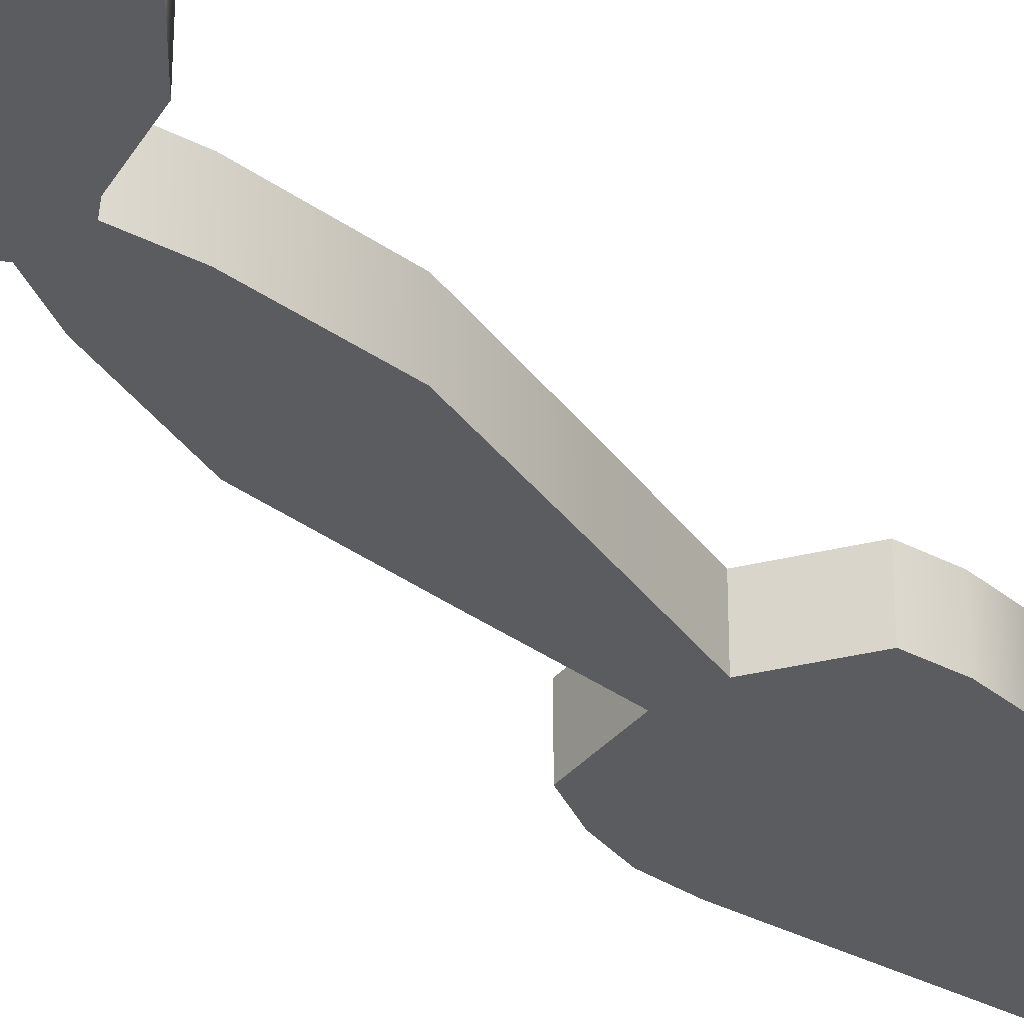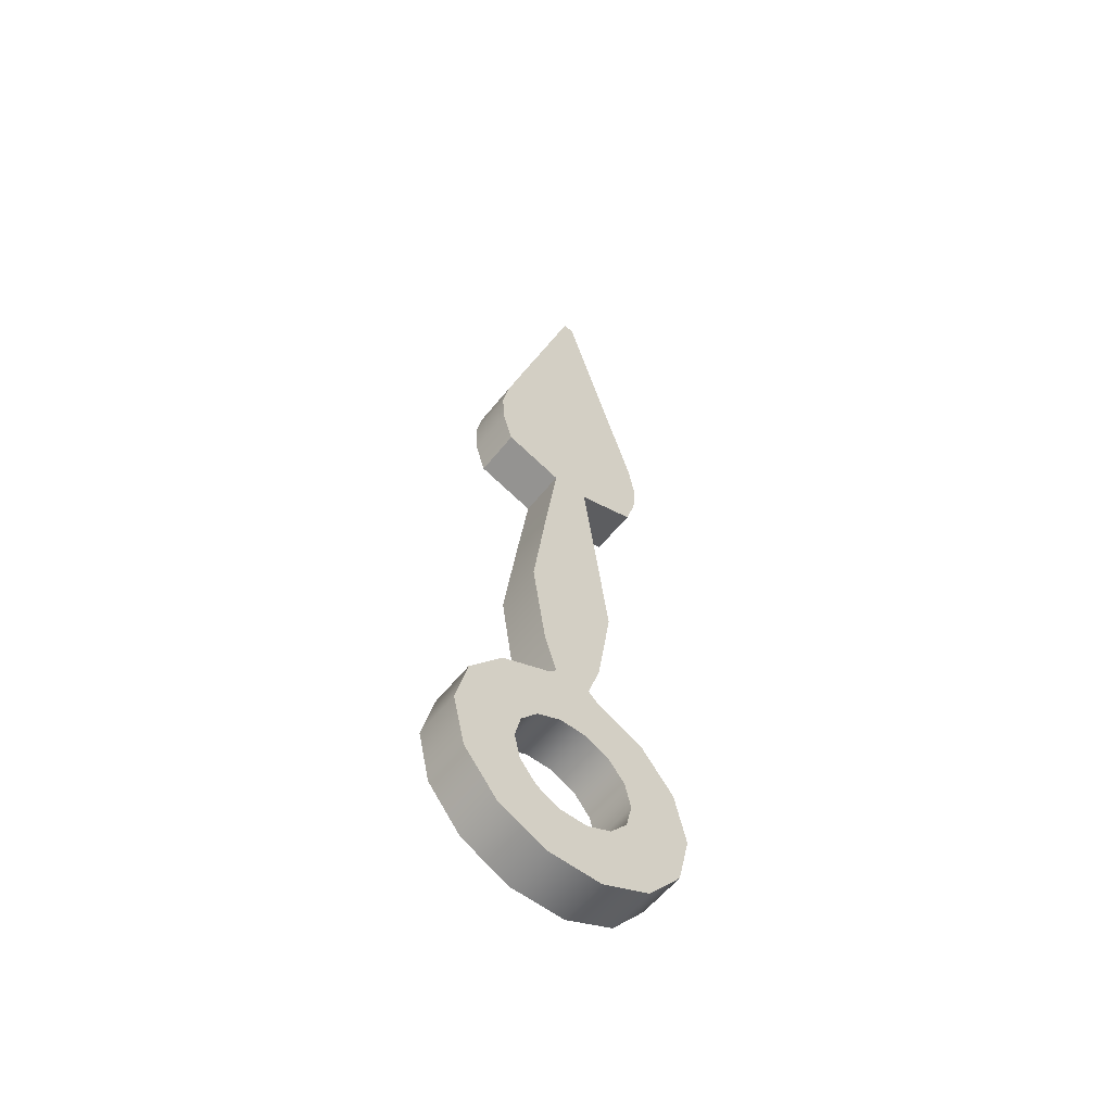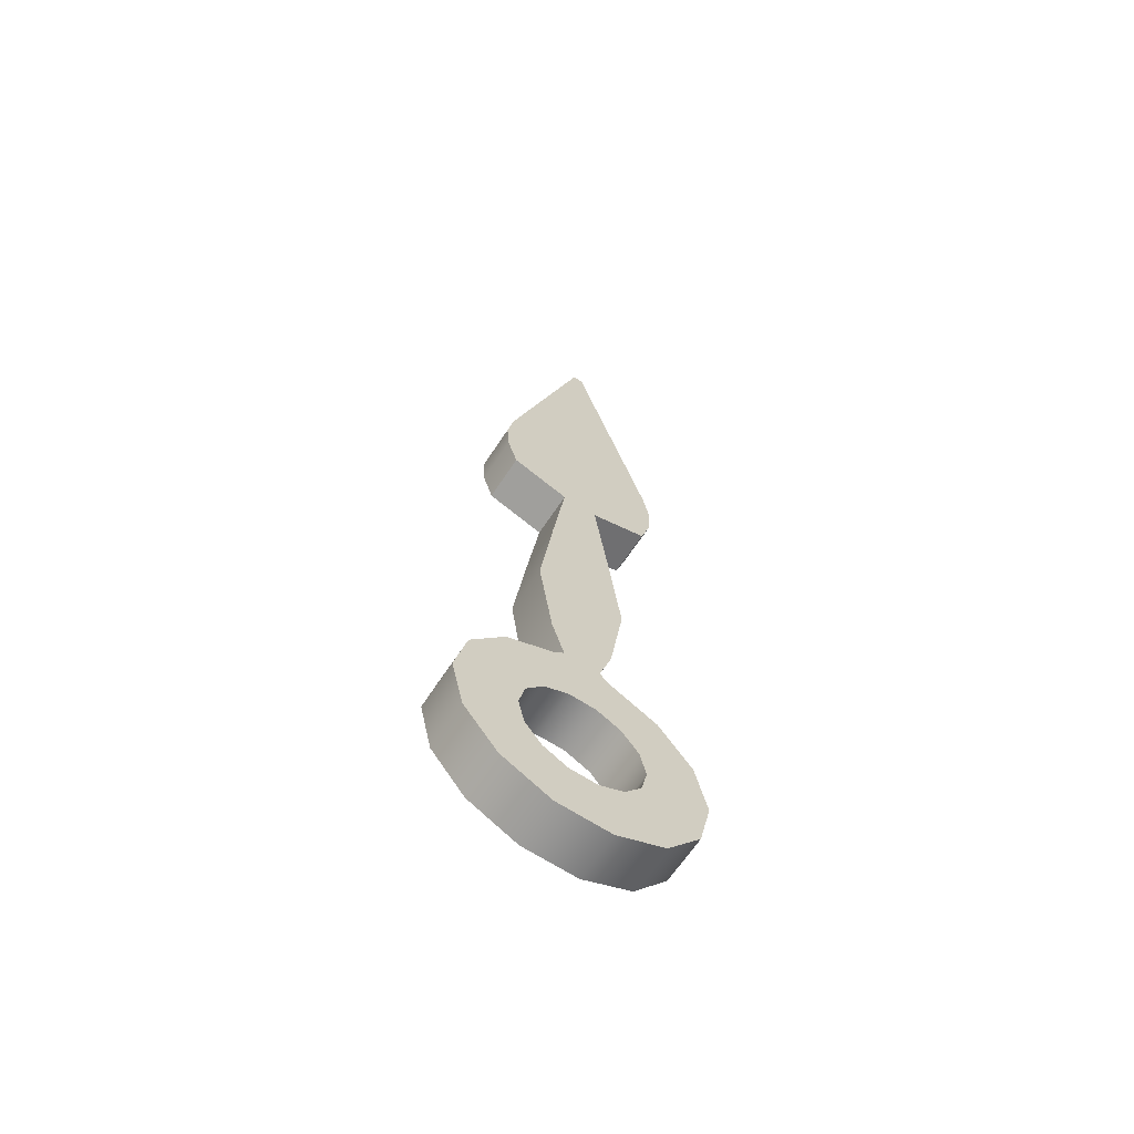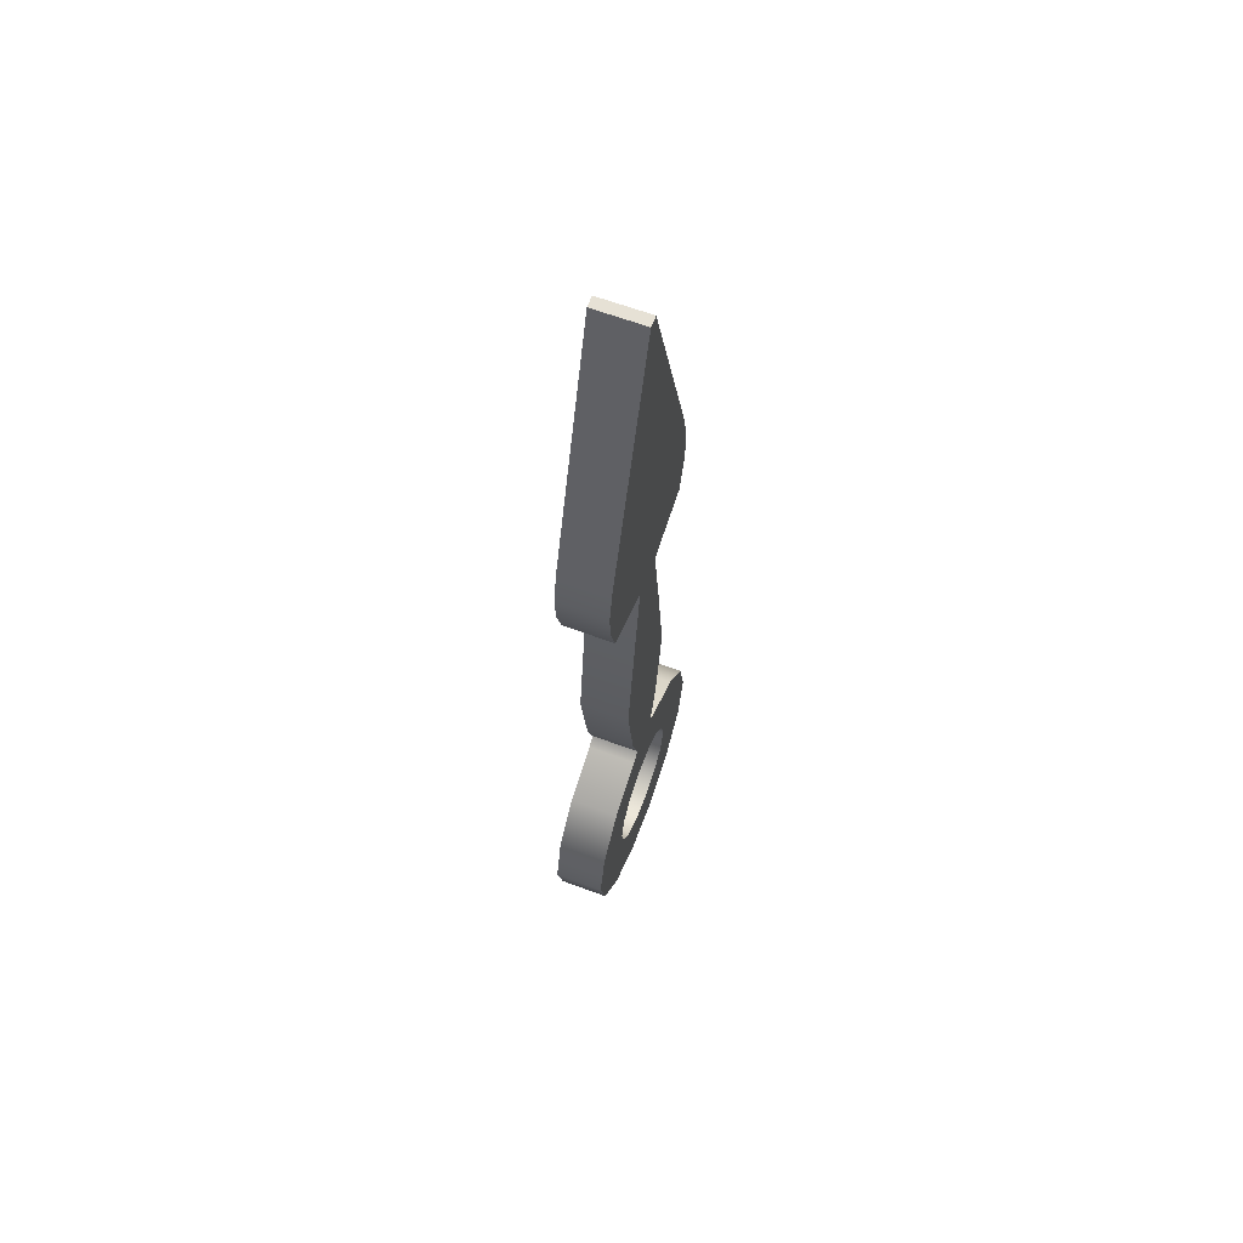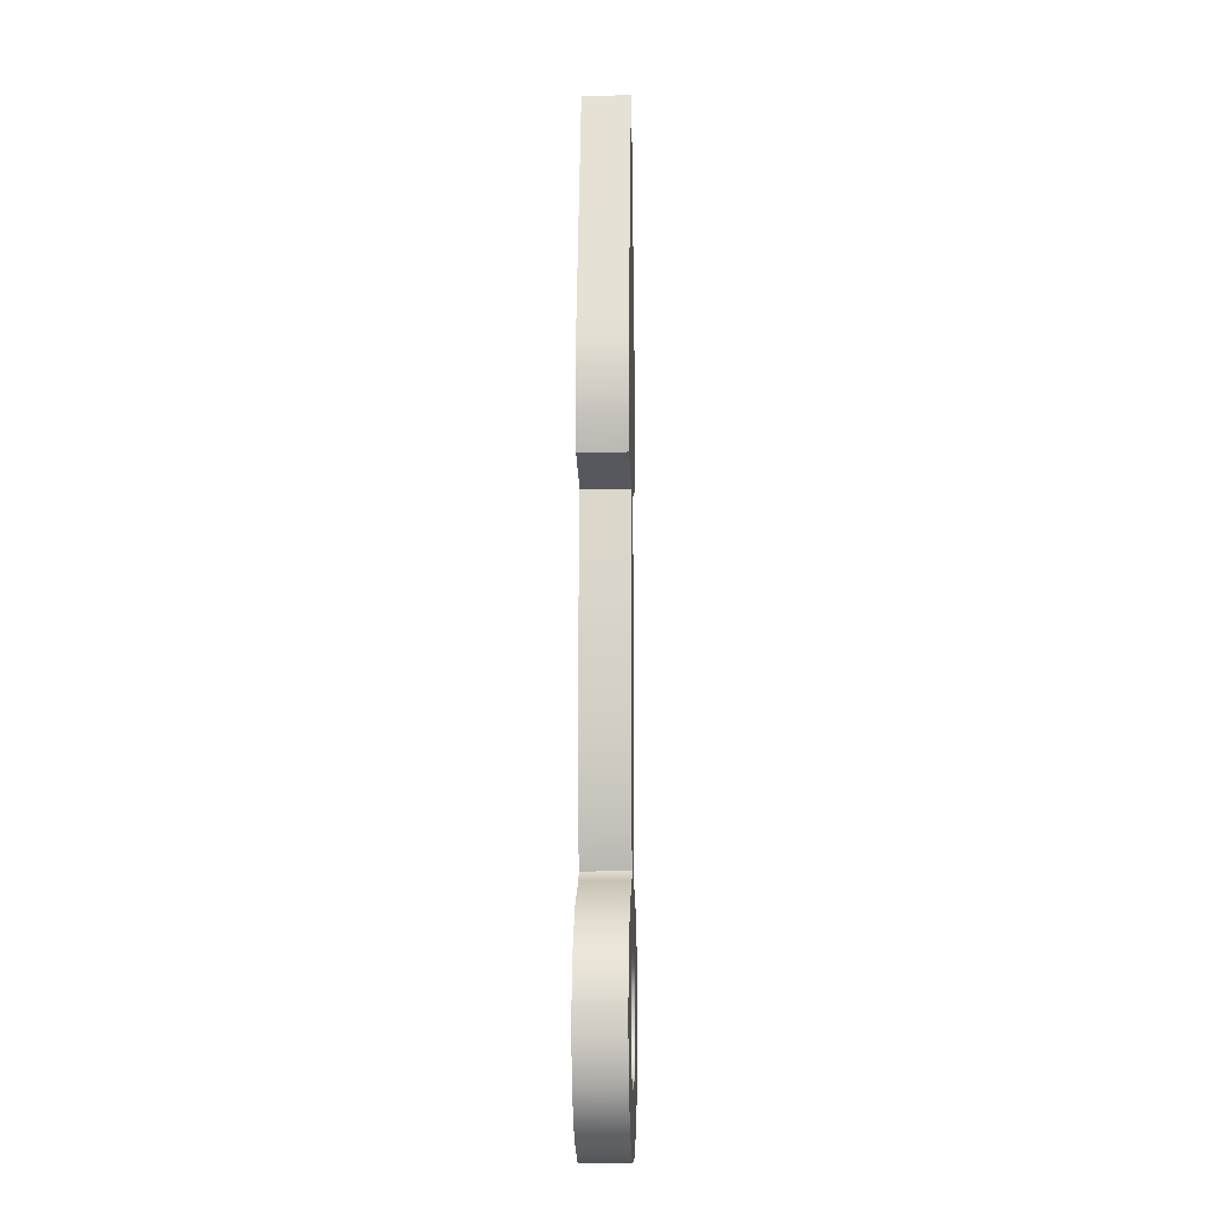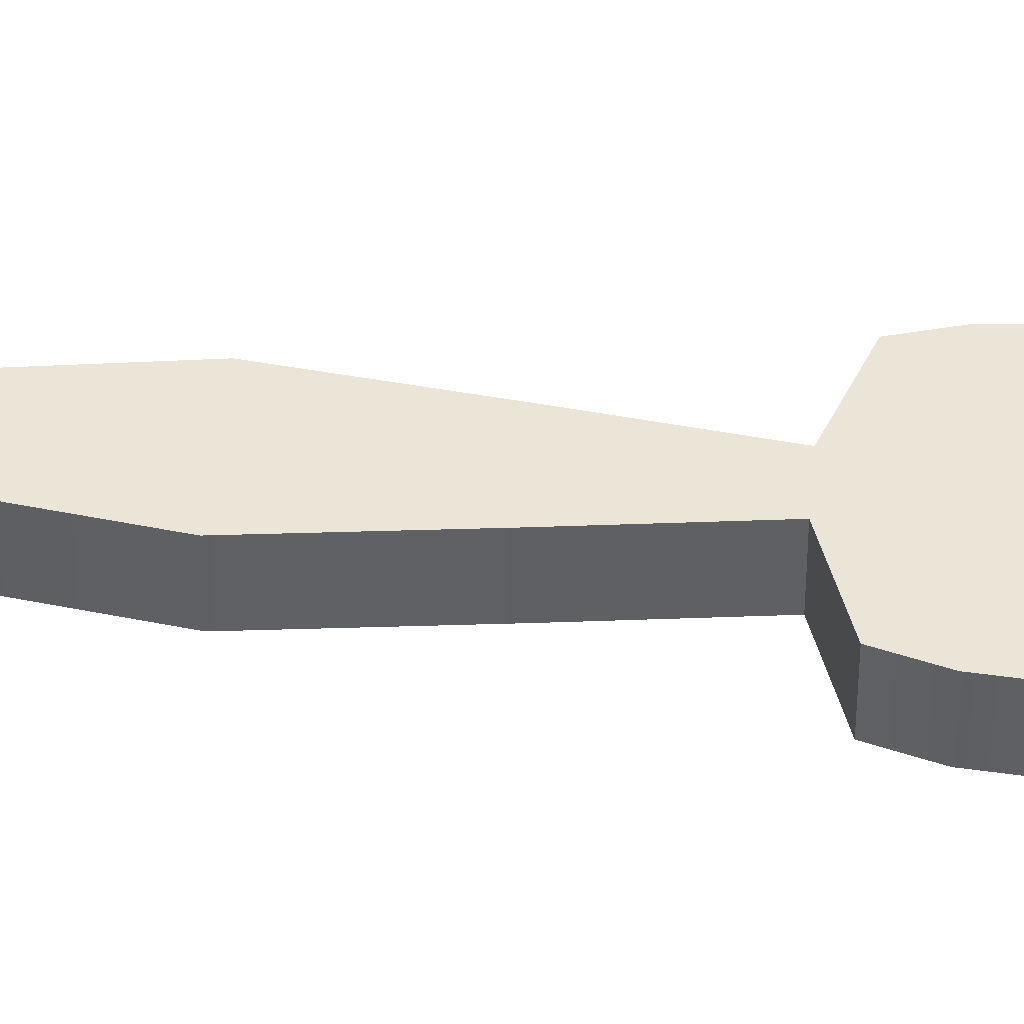
<metadata>
{"format":"obj","ext":"obj","renderer":"f3d","projection":"perspective","resolution":1024,"background":"white","views":[{"elev":-34.1,"azim":37.7,"up":"+Z"},{"elev":-58.3,"azim":-38.3,"up":"+Y"},{"elev":-65.2,"azim":146.7,"up":"+Y"},{"elev":64.2,"azim":110.5,"up":"+Y"},{"elev":-9.8,"azim":-87.4,"up":"+Y"},{"elev":44.2,"azim":95.1,"up":"+Z"}]}
</metadata>
<code>
g default
v 2970 264.6 130.7
v 2918 329.9 130.7
v 2860 256.5 130.7
v 2886 223.8 130.7
v 2843 366.2 130.7
v 2822 274.6 130.7
v 2759 366.2 130.7
v 2780 274.6 130.7
v 2684 329.9 130.7
v 2743 256.5 130.7
v 2632 264.6 130.7
v 2717 223.8 130.7
v 2613 183.1 130.7
v 2707 183.1 130.7
v 2632 101.6 130.7
v 2717 142.3 130.7
v 2684 36.26 130.7
v 2743 109.7 130.7
v 2759 0 130.7
v 2780 91.54 130.7
v 2843 0 130.7
v 2822 91.54 130.7
v 2918 36.26 130.7
v 2860 109.7 130.7
v 2970 101.6 130.7
v 2886 142.3 130.7
v 2989 183.1 130.7
v 2895 183.1 130.7
v 2829 379.6 130.7
v 2773 379.6 130.7
v 2829 904.3 130.7
v 2773 904.3 130.7
v 2732 586.9 130.7
v 2870 586.9 130.7
v 2754 758.4 130.7
v 2848 758.4 130.7
v 2754 442.4 130.7
v 2848 442.4 130.7
v 2809 1490 130.7
v 2793 1490 130.7
v 2665 1037 130.7
v 2938 1037 130.7
v 2690 1144 130.7
v 2912 1144 130.7
v 2684 935.3 130.7
v 2919 935.3 130.7
v 2763 824.4 130.7
v 2840 824.4 130.7
v 2669 986.3 130.7
v 2934 986.3 130.7
v 2675 1091 130.7
v 2928 1091 130.7
v 2970 264.6 202.3
v 2918 329.9 202.3
v 2860 256.5 202.3
v 2886 223.8 202.3
v 2843 366.2 202.3
v 2822 274.6 202.3
v 2759 366.2 202.3
v 2780 274.6 202.3
v 2684 329.9 202.3
v 2743 256.5 202.3
v 2632 264.6 202.3
v 2717 223.8 202.3
v 2613 183.1 202.3
v 2707 183.1 202.3
v 2632 101.6 202.3
v 2717 142.3 202.3
v 2684 36.26 202.3
v 2743 109.7 202.3
v 2759 0 202.3
v 2780 91.54 202.3
v 2843 0 202.3
v 2822 91.54 202.3
v 2918 36.26 202.3
v 2860 109.7 202.3
v 2970 101.6 202.3
v 2886 142.3 202.3
v 2989 183.1 202.3
v 2895 183.1 202.3
v 2829 379.6 202.3
v 2773 379.6 202.3
v 2763 824.4 202.3
v 2840 824.4 202.3
v 2829 904.3 202.3
v 2773 904.3 202.3
v 2754 442.4 202.3
v 2848 442.4 202.3
v 2870 586.9 202.3
v 2732 586.9 202.3
v 2848 758.4 202.3
v 2754 758.4 202.3
v 2690 1144 202.3
v 2912 1144 202.3
v 2809 1490 202.3
v 2793 1490 202.3
v 2669 986.3 202.3
v 2934 986.3 202.3
v 2938 1037 202.3
v 2665 1037 202.3
v 2675 1091 202.3
v 2928 1091 202.3
v 2919 935.3 202.3
v 2684 935.3 202.3
g hourhand
f 53 54 55 56
f 54 57 58 55
f 57 59 60 58
f 59 61 62 60
f 61 63 64 62
f 63 65 66 64
f 65 67 68 66
f 67 69 70 68
f 69 71 72 70
f 71 73 74 72
f 73 75 76 74
f 75 77 78 76
f 77 79 80 78
f 79 53 56 80
f 59 57 81 82
f 83 84 85 86
f 87 88 89 90
f 90 89 91 92
f 82 81 88 87
f 93 94 95 96
f 97 98 99 100
f 101 102 94 93
f 86 85 103 104
f 92 91 84 83
f 104 103 98 97
f 100 99 102 101
f 1 4 3 2
f 2 3 6 5
f 5 6 8 7
f 7 8 10 9
f 9 10 12 11
f 11 12 14 13
f 13 14 16 15
f 15 16 18 17
f 17 18 20 19
f 19 20 22 21
f 21 22 24 23
f 23 24 26 25
f 25 26 28 27
f 27 28 4 1
f 7 30 29 5
f 47 32 31 48
f 37 33 34 38
f 33 35 36 34
f 30 37 38 29
f 43 40 39 44
f 49 41 42 50
f 51 43 44 52
f 32 45 46 31
f 35 47 48 36
f 45 49 50 46
f 41 51 52 42
f 1 2 54 53
f 3 4 56 55
f 2 5 57 54
f 6 3 55 58
f 8 6 58 60
f 7 9 61 59
f 10 8 60 62
f 9 11 63 61
f 12 10 62 64
f 11 13 65 63
f 14 12 64 66
f 13 15 67 65
f 16 14 66 68
f 15 17 69 67
f 18 16 68 70
f 17 19 71 69
f 20 18 70 72
f 19 21 73 71
f 22 20 72 74
f 21 23 75 73
f 24 22 74 76
f 23 25 77 75
f 26 24 76 78
f 25 27 79 77
f 28 26 78 80
f 27 1 53 79
f 4 28 80 56
f 5 29 81 57
f 30 7 59 82
f 48 31 85 84
f 32 47 83 86
f 38 34 89 88
f 33 37 87 90
f 34 36 91 89
f 35 33 90 92
f 29 38 88 81
f 37 30 82 87
f 44 39 95 94
f 39 40 96 95
f 40 43 93 96
f 50 42 99 98
f 41 49 97 100
f 52 44 94 102
f 43 51 101 93
f 31 46 103 85
f 45 32 86 104
f 36 48 84 91
f 47 35 92 83
f 46 50 98 103
f 49 45 104 97
f 42 52 102 99
f 51 41 100 101

</code>
